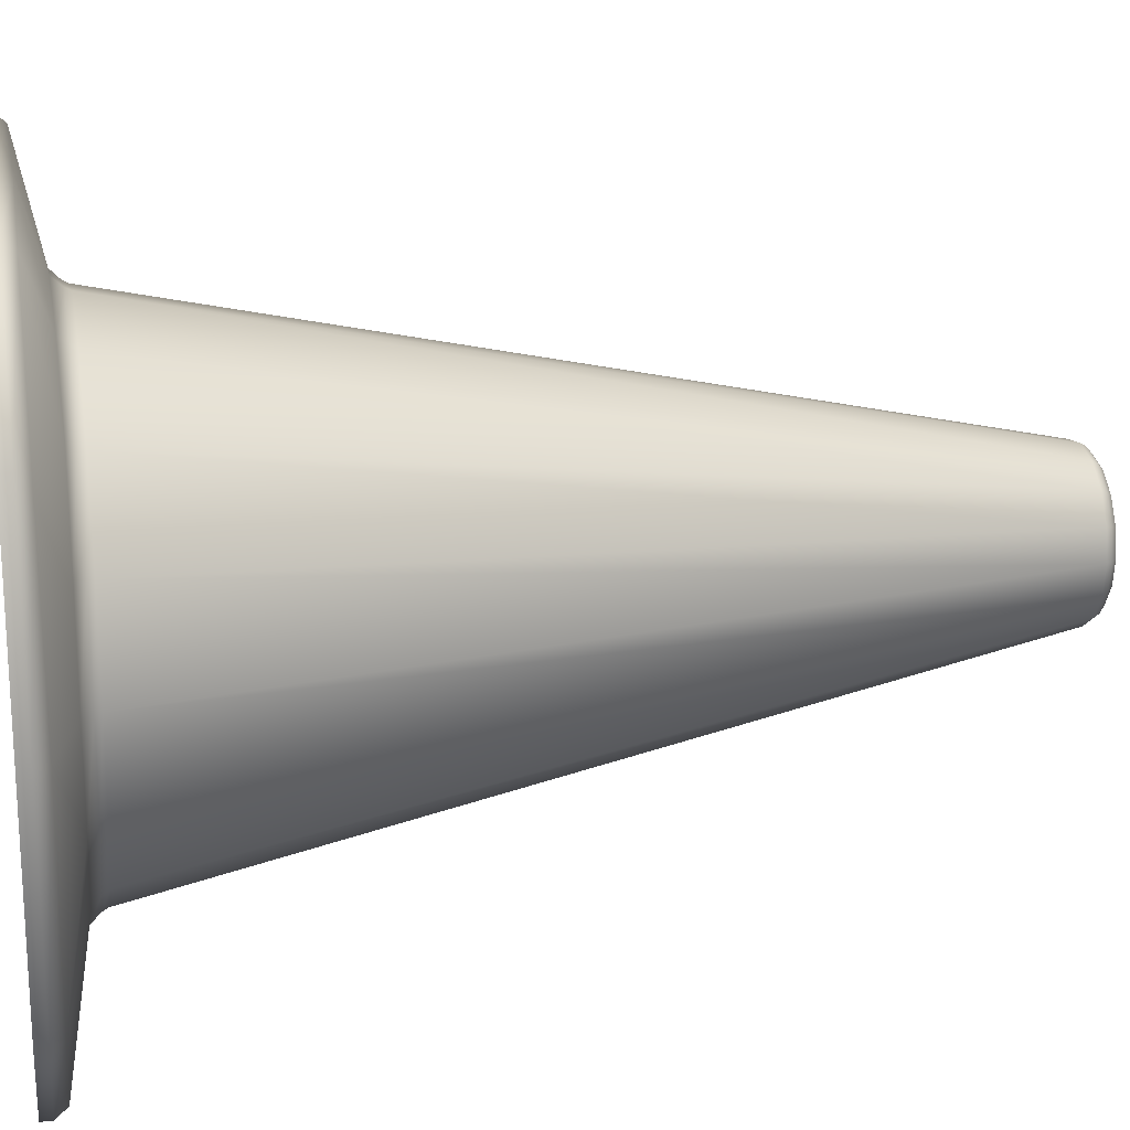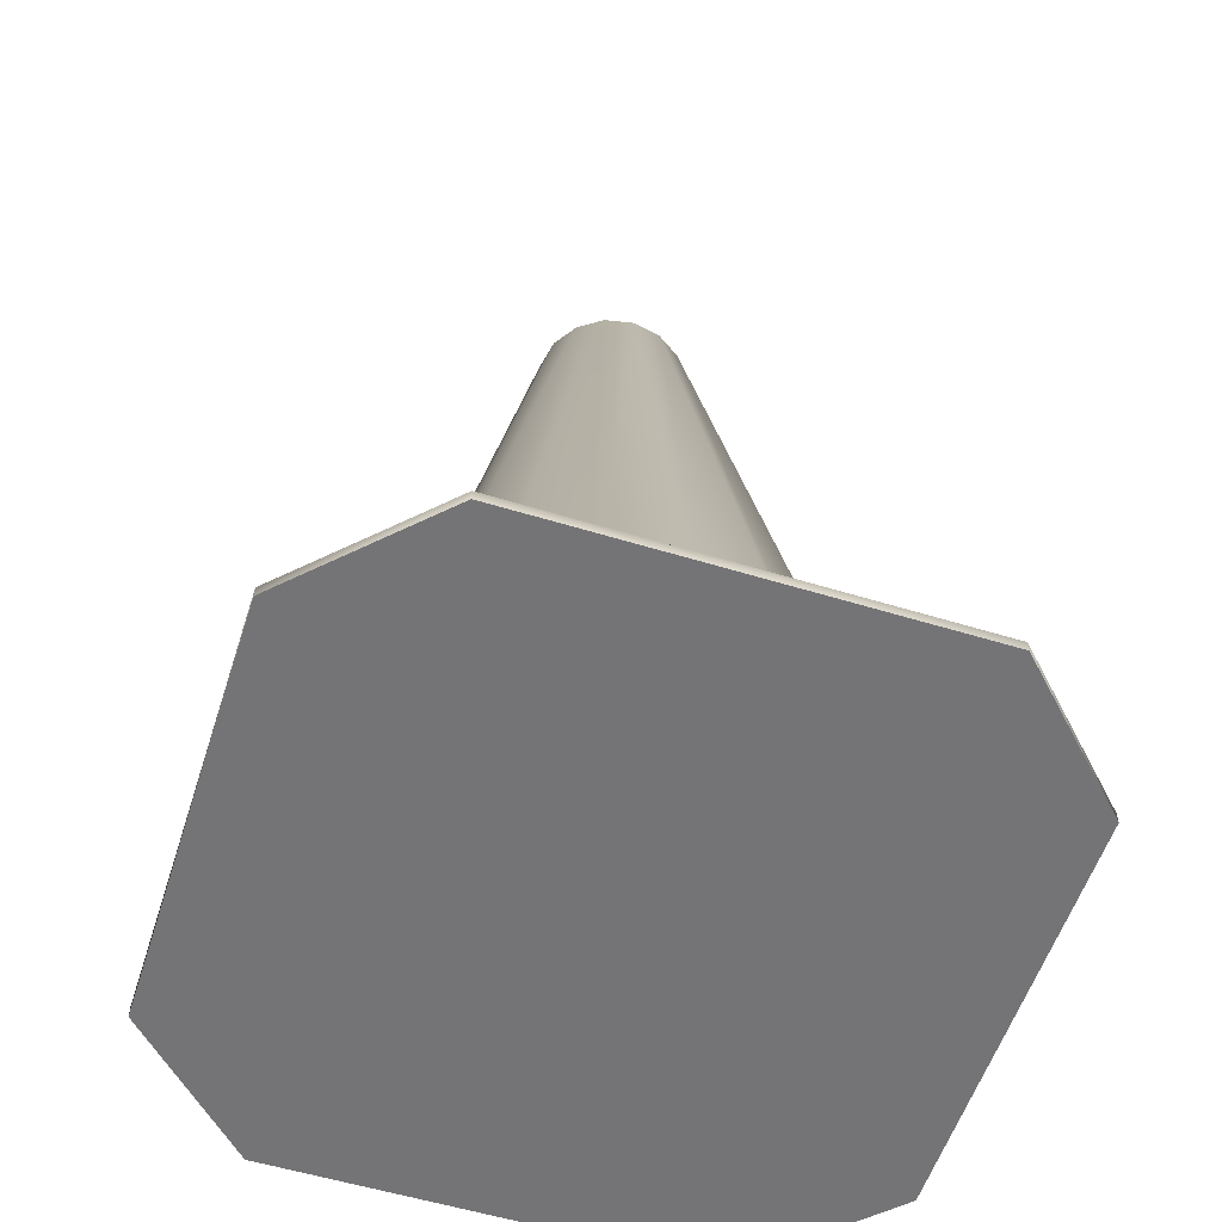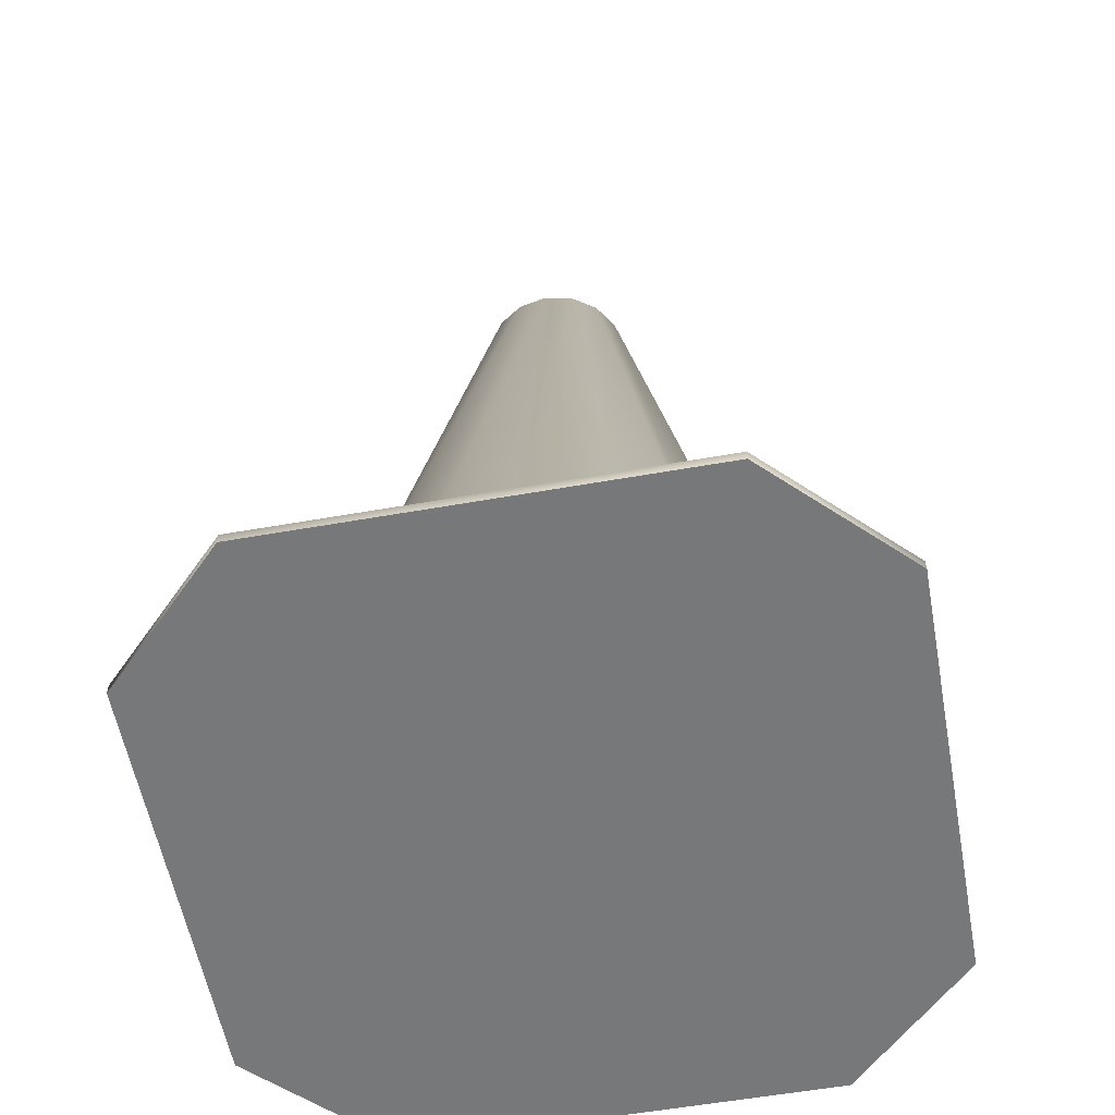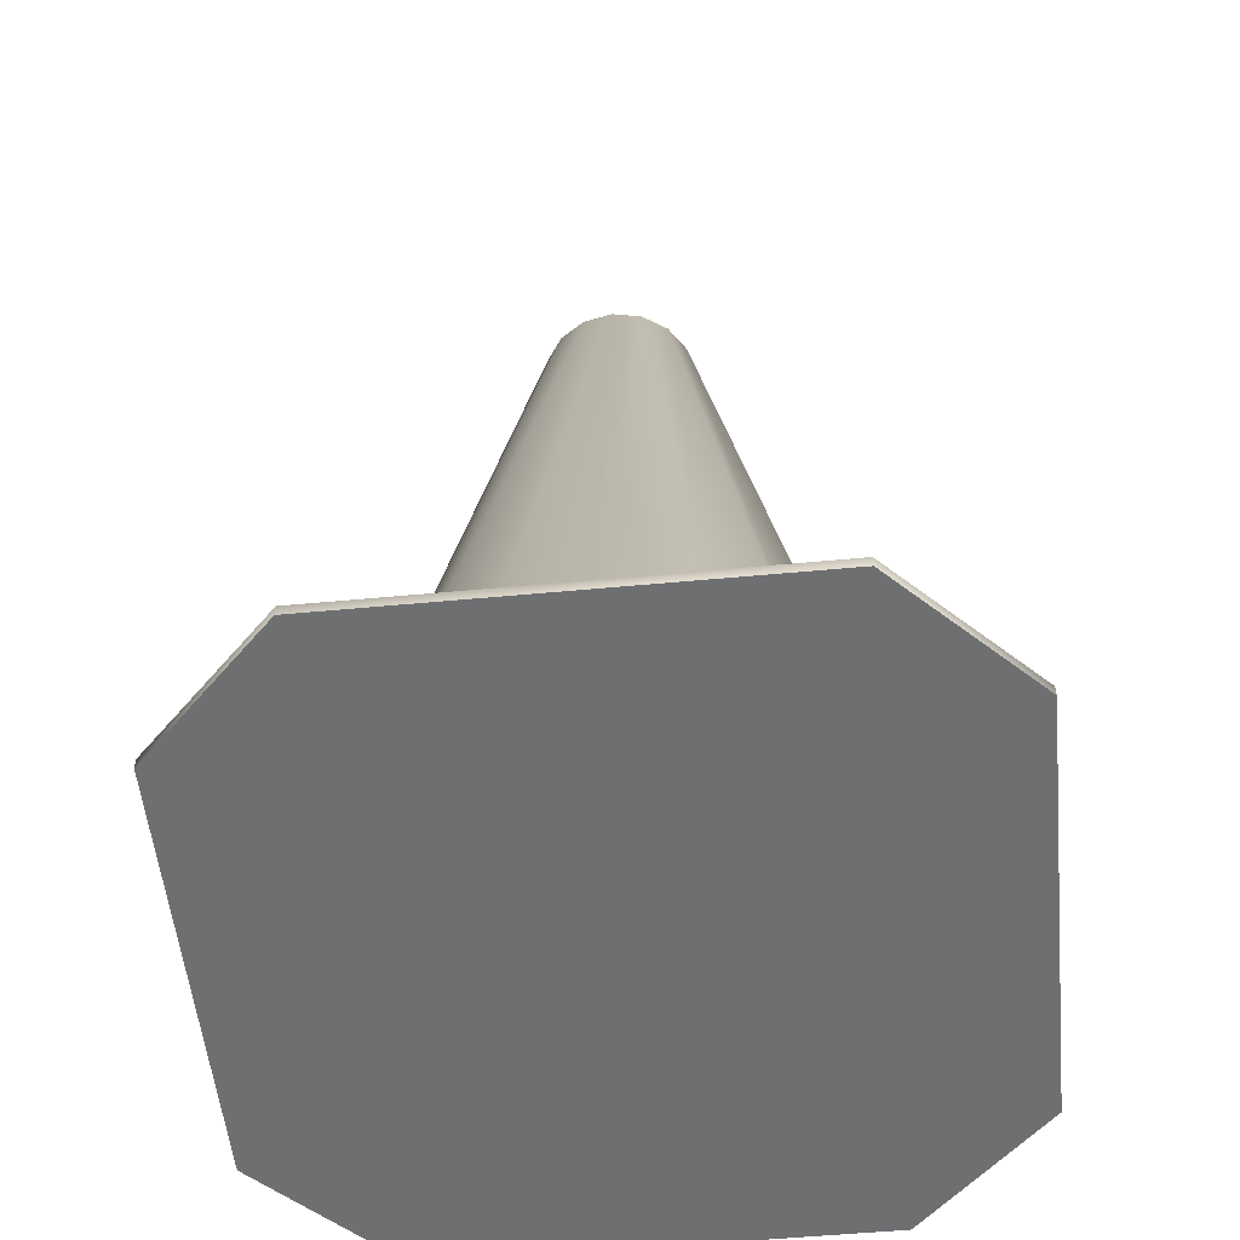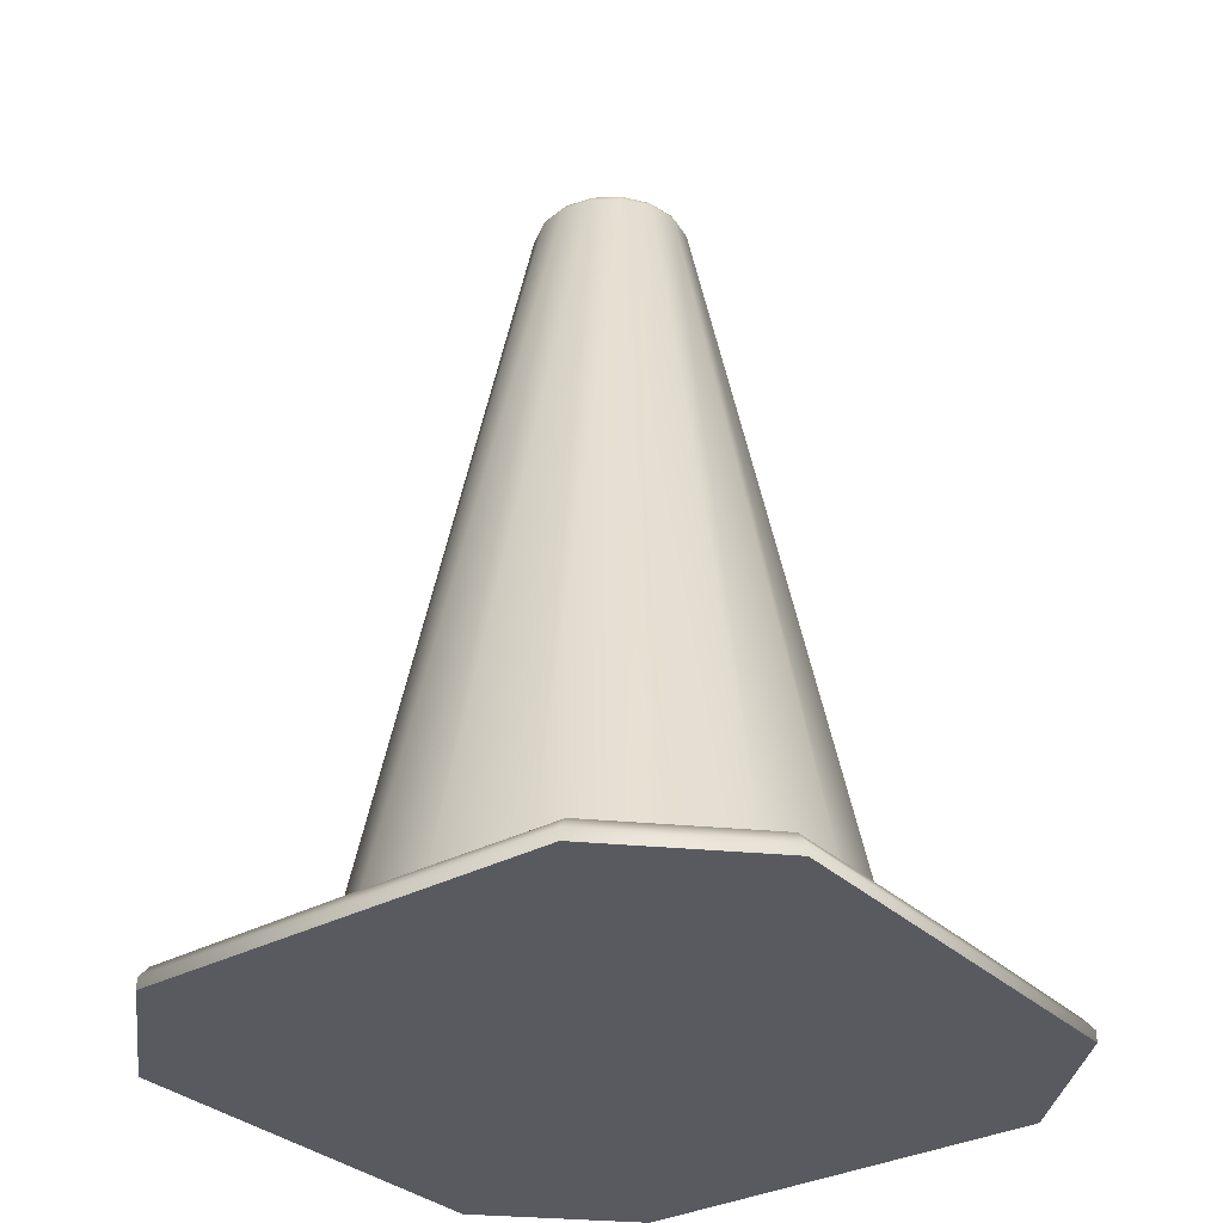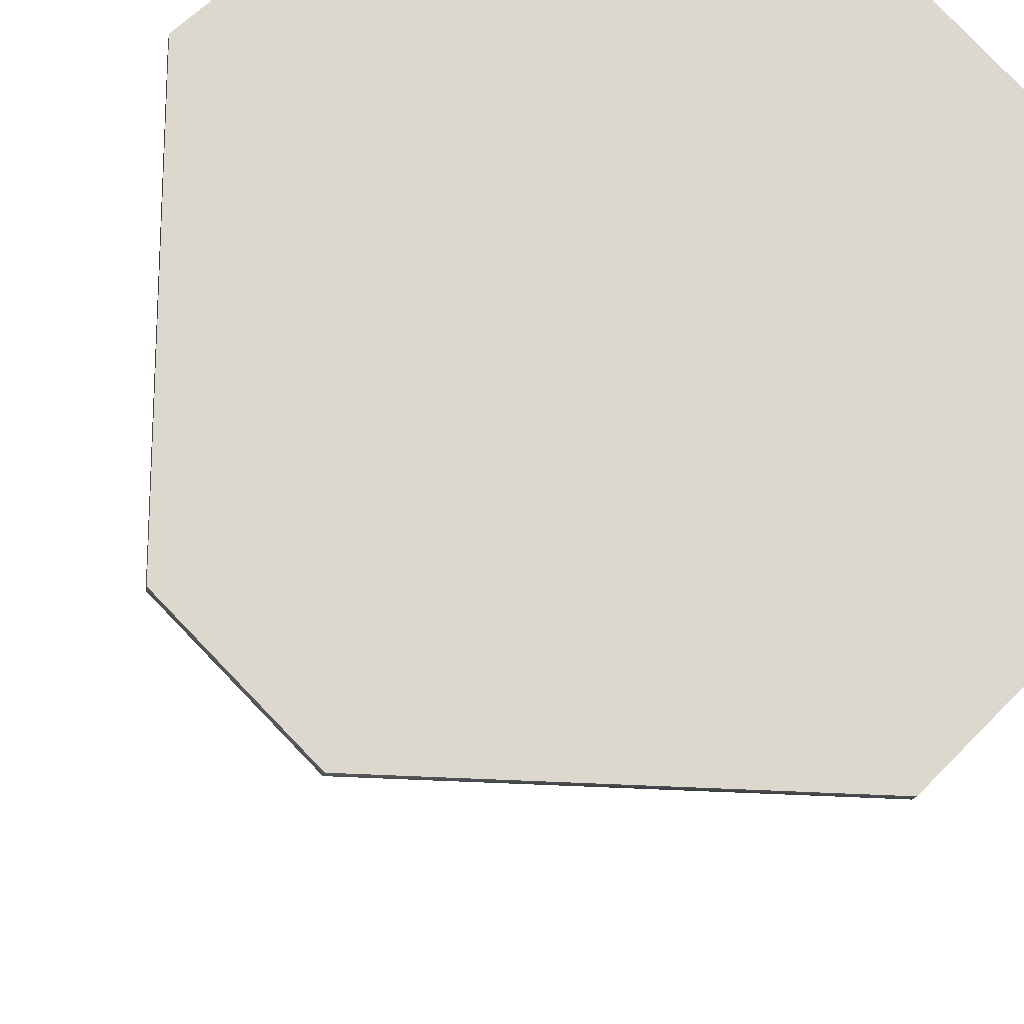
<metadata>
{"format":"obj","ext":"obj","renderer":"f3d","projection":"perspective","resolution":1024,"background":"white","views":[{"elev":19.9,"azim":79.6,"up":"+Z"},{"elev":-56.3,"azim":162.2,"up":"+Y"},{"elev":-57.4,"azim":10.4,"up":"+Y"},{"elev":-54.6,"azim":5.7,"up":"+Y"},{"elev":-31.9,"azim":37.3,"up":"+Y"},{"elev":-17.8,"azim":-10.5,"up":"+Z"}]}
</metadata>
<code>
o cone
v 1.597 0 0
v 1.597 0 -1.004
v 1.597 0.05231 -1.004
v 1.597 0.05231 0
v 1.001 0 -1.6
v 0 0 -1.6
v 0 0.05231 -1.6
v 1.001 0.05231 -1.6
v -1 0 -1.6
v -1 0.05231 -1.6
v -1.597 0 -1.004
v -1.597 0 0
v -1.597 0.05231 0
v -1.597 0.05231 -1.004
v -1.597 -0 0.9994
v -1.597 0.05231 0.9994
v -1 -0 1.596
v 0 -0 1.596
v 0 0.05231 1.596
v -1 0.05231 1.596
v 1.001 -0 1.596
v 1.001 0.05231 1.596
v 1.597 -0 0.9994
v 1.597 0.05231 0.9994
v 0.2613 4.139 -0.1082
v 0.2 4.139 -0.2
v 0.1082 4.139 -0.2613
v 0.2613 4.139 0.1082
v 0 4.139 -0.2828
v -0.1082 4.139 -0.2613
v -0.2613 4.139 -0.1082
v -0.2 4.139 -0.2
v -0.2828 4.139 2e-06
v -0.2613 4.139 0.1082
v -0.1082 4.139 0.2613
v -0.2 4.139 0.2
v 0 4.139 0.2828
v 0.1082 4.139 0.2613
v 0.2 4.139 0.2
v 0.2828 4.139 2e-06
v 1.551 0.1151 0
v 1.551 0.1089 -0.9928
v 1.115 0.223 -0.4591
v 1.205 0.2202 0
v 0.8483 0.2262 -0.8484
v 0.9899 0.1089 -1.554
v 0.459 0.223 -1.115
v 0 0.115 -1.554
v 0 0.2203 -1.205
v -0.9895 0.1089 -1.554
v -0.459 0.223 -1.115
v -0.8483 0.2262 -0.8484
v -1.55 0.1089 -0.9928
v -1.115 0.223 -0.4591
v -1.55 0.1151 0
v -1.205 0.2202 0
v -1.55 0.1089 0.9887
v -1.115 0.223 0.4591
v -0.8484 0.2262 0.8483
v -0.9894 0.1089 1.549
v -0.4591 0.2229 1.115
v 0 0.1151 1.55
v 0 0.2202 1.205
v 0.9898 0.1089 1.549
v 0.4591 0.2229 1.115
v 0.8484 0.2262 0.8483
v 1.551 0.1089 0.9887
v 1.115 0.223 0.4591
v 1.147 0.2968 0
v 1.059 0.2968 -0.4388
v 0.3362 4.075 -0.1392
v 0.3639 4.075 2e-06
v 0.8107 0.2968 -0.8107
v 0.2573 4.075 -0.2573
v 0.4388 0.2968 -1.059
v 0.1392 4.075 -0.3362
v 0 0.2968 -1.147
v 0 4.075 -0.3639
v -0.4388 0.2968 -1.059
v -0.1392 4.075 -0.3362
v -0.8107 0.2968 -0.8107
v -0.2573 4.075 -0.2573
v -1.059 0.2968 -0.4388
v -0.3362 4.075 -0.1392
v -1.147 0.2968 0
v -0.3639 4.075 2e-06
v -1.059 0.2968 0.4388
v -0.3362 4.075 0.1392
v -0.8107 0.2968 0.8107
v -0.2573 4.075 0.2573
v -0.4388 0.2968 1.059
v -0.1392 4.075 0.3362
v 0 0.2968 1.147
v 0 4.075 0.3639
v 0.4388 0.2968 1.059
v 0.1392 4.075 0.3362
v 0.8107 0.2968 0.8107
v 0.2573 4.075 0.2573
v 1.059 0.2968 0.4388
v 0.3362 4.075 0.1392
v 1.162 0.2674 0
v 1.074 0.2678 -0.4442
v 0.8214 0.2674 -0.8214
v 0.4442 0.2678 -1.074
v 0 0.2675 -1.162
v -0.4442 0.2678 -1.074
v -0.8214 0.2674 -0.8214
v -1.074 0.2678 -0.4442
v -1.162 0.2674 0
v -1.074 0.2678 0.4442
v -0.8214 0.2674 0.8214
v -0.4442 0.2678 1.074
v 0 0.2674 1.162
v 0.4442 0.2678 1.074
v 0.8214 0.2674 0.8214
v 1.074 0.2678 0.4442
v 0.3137 4.129 2e-06
v 0.3469 4.103 2e-06
v 0.3205 4.103 -0.1328
v 0.2899 4.129 -0.1201
v 0.2453 4.103 -0.2453
v 0.2219 4.129 -0.2219
v 0.1328 4.103 -0.3205
v 0.1201 4.129 -0.2899
v 0 4.103 -0.3469
v 0 4.129 -0.3137
v -0.1328 4.103 -0.3205
v -0.1201 4.129 -0.2899
v -0.2453 4.103 -0.2453
v -0.2219 4.129 -0.2219
v -0.3205 4.103 -0.1328
v -0.2899 4.129 -0.1201
v -0.3469 4.103 2e-06
v -0.3137 4.129 2e-06
v -0.3205 4.103 0.1328
v -0.2899 4.129 0.1201
v -0.2453 4.103 0.2453
v -0.2219 4.129 0.2219
v -0.1328 4.103 0.3205
v -0.1201 4.129 0.2899
v 0 4.103 0.3469
v 0 4.129 0.3137
v 0.1328 4.103 0.3205
v 0.1201 4.129 0.2899
v 0.2453 4.103 0.2453
v 0.2219 4.129 0.2219
v 0.3205 4.103 0.1328
v 0.2899 4.129 0.1201
f 1 2 3 4
f 5 6 7 8
f 6 9 10 7
f 11 12 13 14
f 12 15 16 13
f 17 18 19 20
f 18 21 22 19
f 23 1 4 24
f 25 26 27 28
f 27 29 30 31
f 30 32 31
f 31 33 34 35
f 34 36 35
f 35 37 38 28
f 38 39 28
f 31 35 28 27
f 40 25 28
f 41 42 43 44
f 42 45 43
f 45 46 47
f 46 48 49 47
f 48 50 51 49
f 50 52 51
f 52 53 54
f 53 55 56 54
f 55 57 58 56
f 57 59 58
f 59 60 61
f 60 62 63 61
f 62 64 65 63
f 64 66 65
f 66 67 68
f 67 41 44 68
f 69 70 71 72
f 70 73 74 71
f 73 75 76 74
f 75 77 78 76
f 77 79 80 78
f 79 81 82 80
f 81 83 84 82
f 83 85 86 84
f 85 87 88 86
f 87 89 90 88
f 89 91 92 90
f 91 93 94 92
f 93 95 96 94
f 95 97 98 96
f 97 99 100 98
f 99 69 72 100
f 46 45 42
f 53 52 50
f 60 59 57
f 67 66 64
f 2 5 8 3
f 9 11 14 10
f 15 17 20 16
f 21 23 24 22
f 101 44 43 102
f 102 43 45 103
f 103 45 47 104
f 104 47 49 105
f 105 49 51 106
f 106 51 52 107
f 107 52 54 108
f 108 54 56 109
f 109 56 58 110
f 110 58 59 111
f 111 59 61 112
f 112 61 63 113
f 113 63 65 114
f 114 65 66 115
f 115 66 68 116
f 116 68 44 101
f 117 118 119 120
f 120 119 121 122
f 122 121 123 124
f 124 123 125 126
f 126 125 127 128
f 128 127 129 130
f 130 129 131 132
f 132 131 133 134
f 134 133 135 136
f 136 135 137 138
f 138 137 139 140
f 140 139 141 142
f 142 141 143 144
f 144 143 145 146
f 146 145 147 148
f 148 147 118 117
f 41 4 3 42
f 46 8 7 48
f 48 7 10 50
f 53 14 13 55
f 55 13 16 57
f 60 20 19 62
f 62 19 22 64
f 67 24 4 41
f 42 3 8 46
f 50 10 14 53
f 57 16 20 60
f 64 22 24 67
f 118 72 71 119
f 119 71 74 121
f 121 74 76 123
f 123 76 78 125
f 125 78 80 127
f 127 80 82 129
f 129 82 84 131
f 131 84 86 133
f 133 86 88 135
f 135 88 90 137
f 137 90 92 139
f 139 92 94 141
f 141 94 96 143
f 143 96 98 145
f 145 98 100 147
f 147 100 72 118
f 40 117 120 25
f 25 120 122 26
f 26 122 124 27
f 27 124 126 29
f 29 126 128 30
f 30 128 130 32
f 32 130 132 31
f 31 132 134 33
f 33 134 136 34
f 34 136 138 36
f 36 138 140 35
f 35 140 142 37
f 37 142 144 38
f 38 144 146 39
f 39 146 148 28
f 28 148 117 40
f 69 101 102 70
f 70 102 103 73
f 73 103 104 75
f 75 104 105 77
f 77 105 106 79
f 79 106 107 81
f 81 107 108 83
f 83 108 109 85
f 85 109 110 87
f 87 110 111 89
f 89 111 112 91
f 91 112 113 93
f 93 113 114 95
f 95 114 115 97
f 97 115 116 99
f 99 116 101 69
f 1 23 21 18 17 15 12 11 9 6 5 2

</code>
